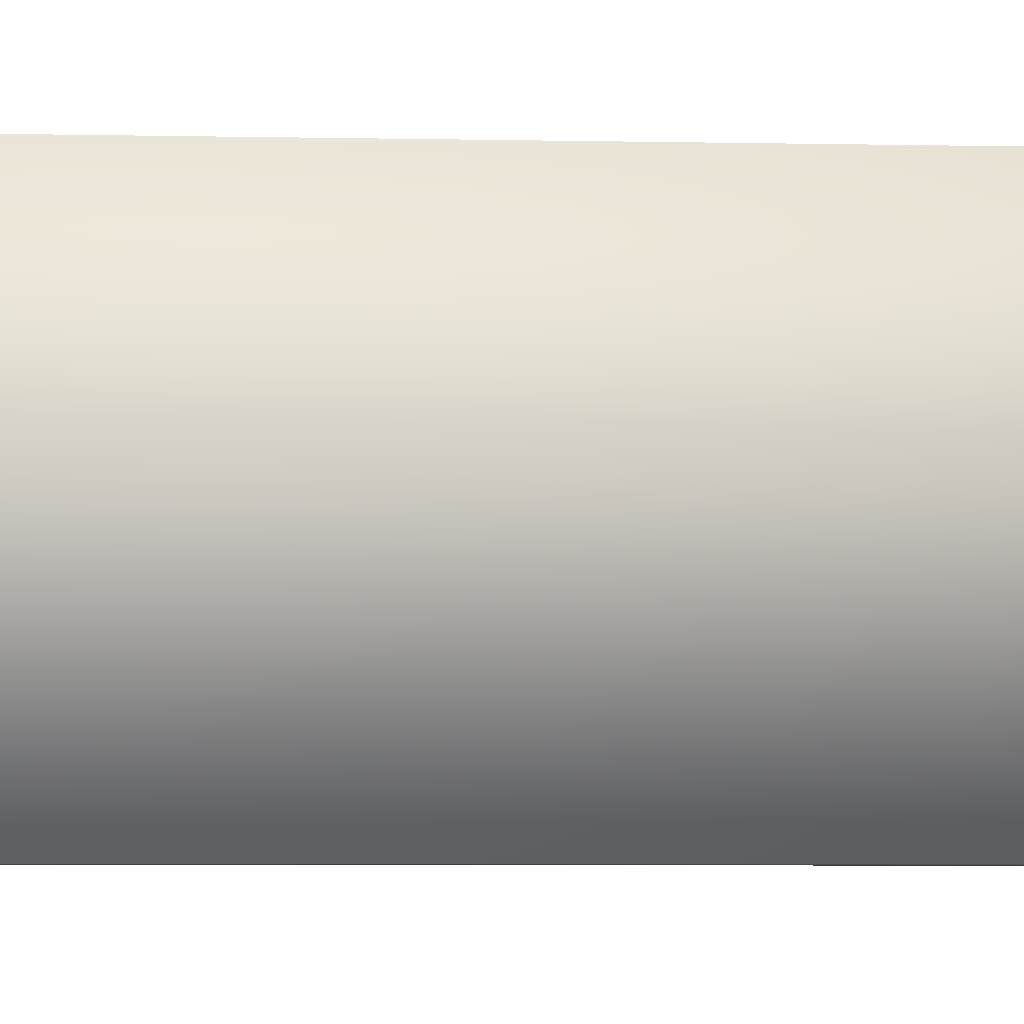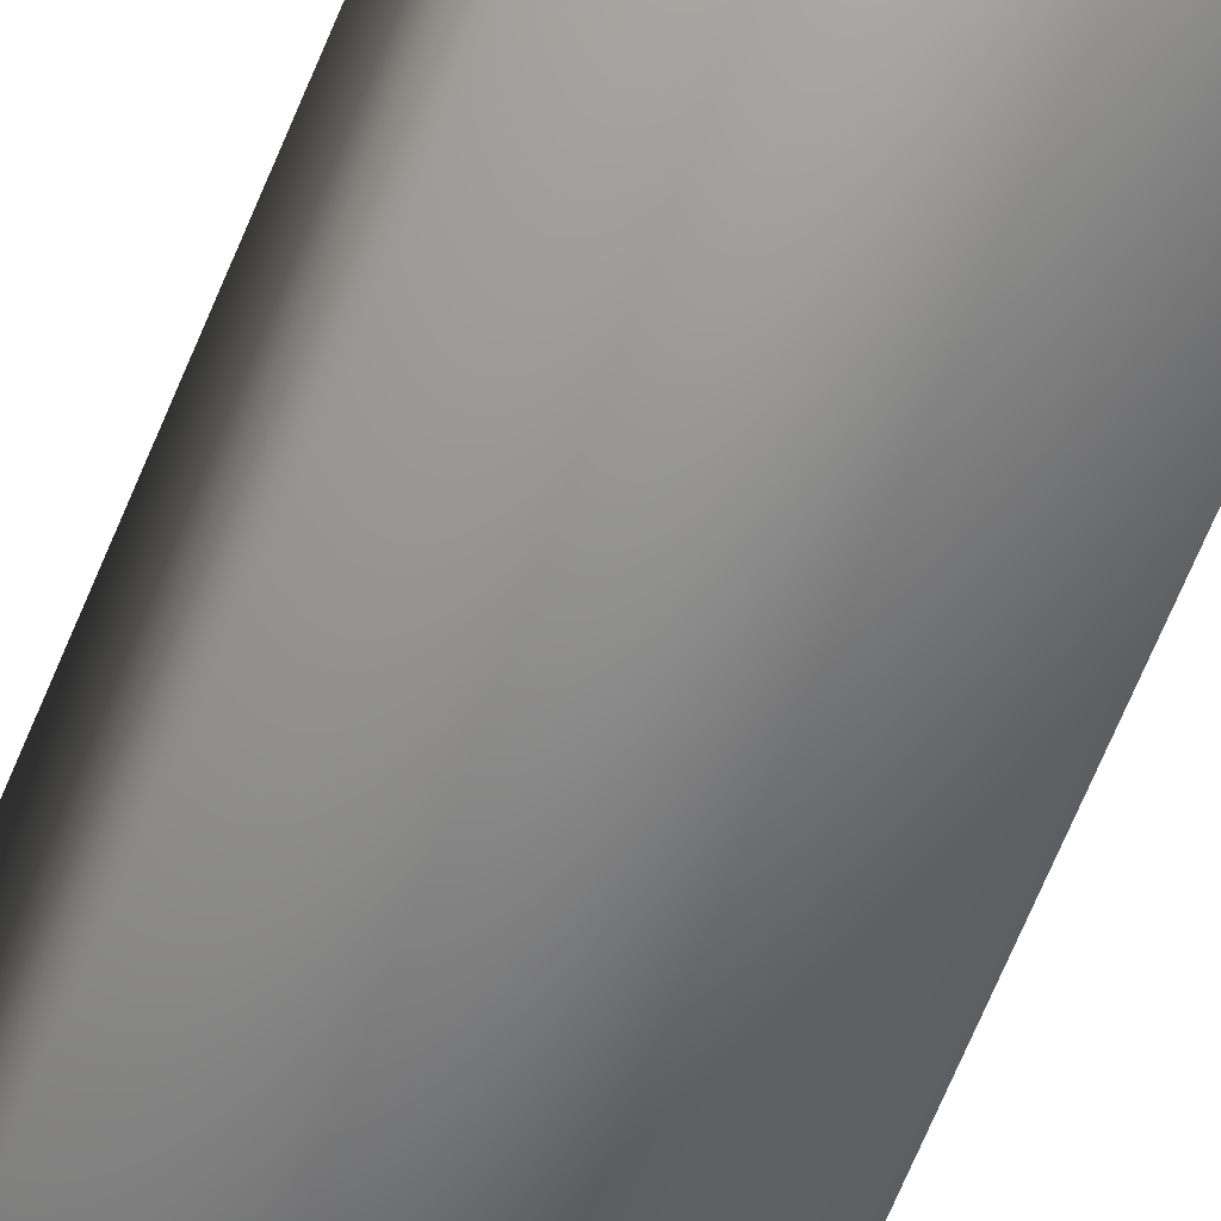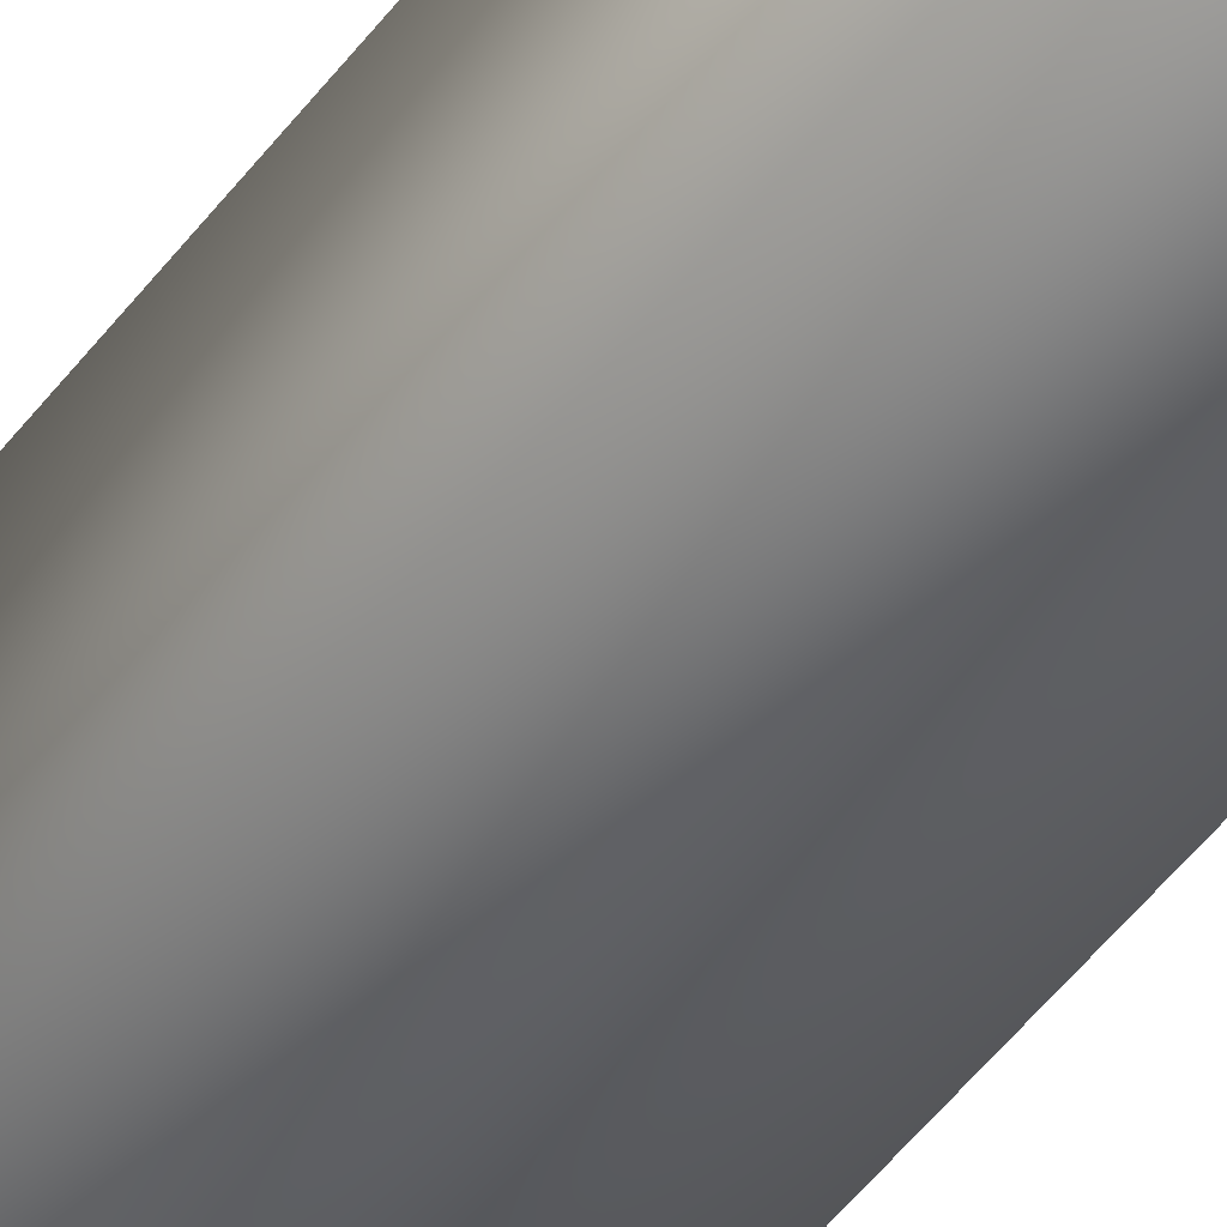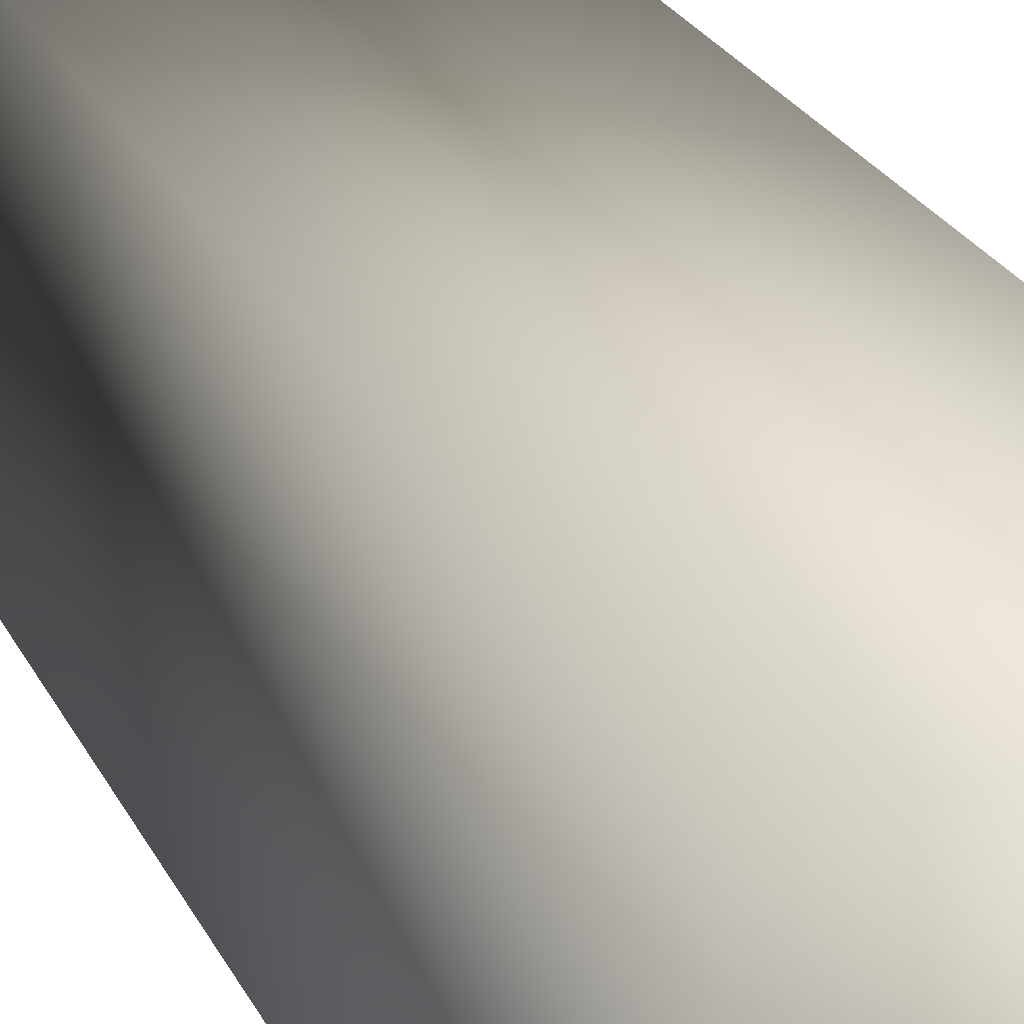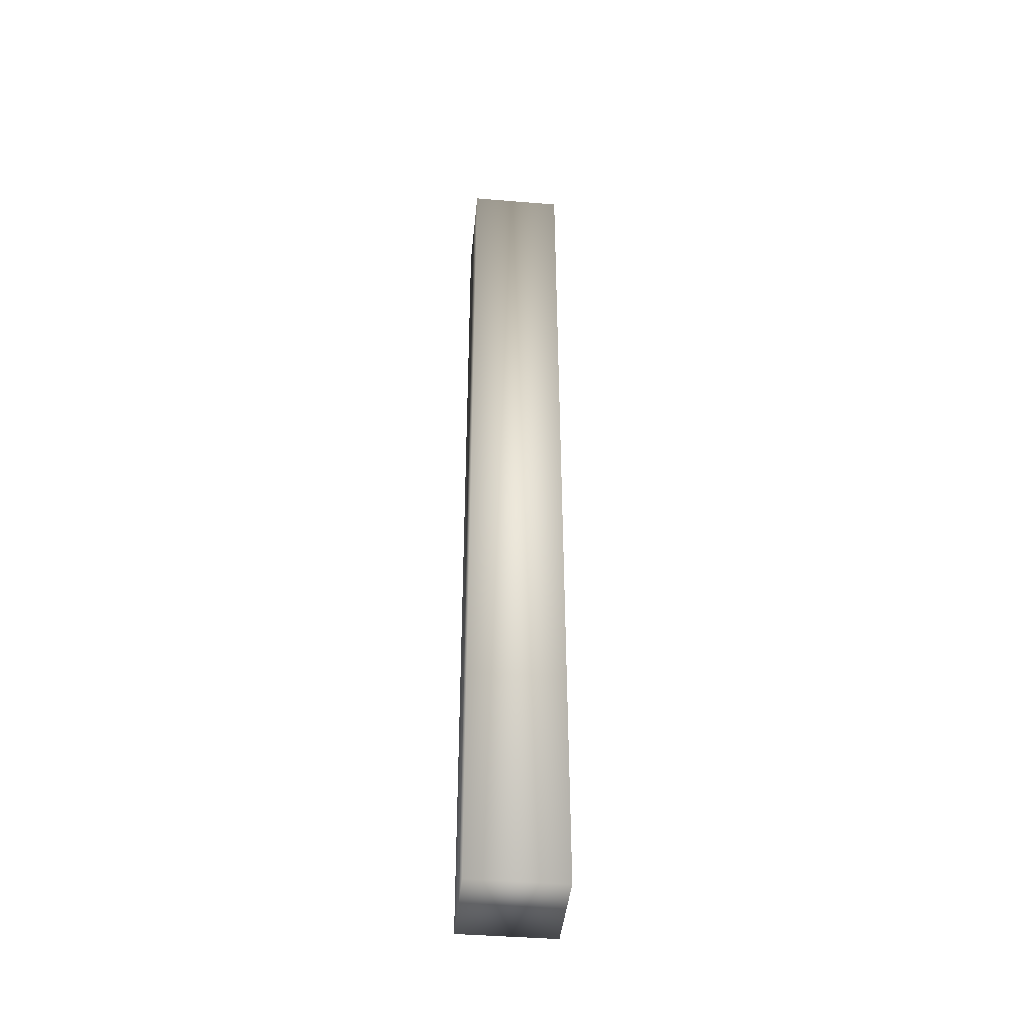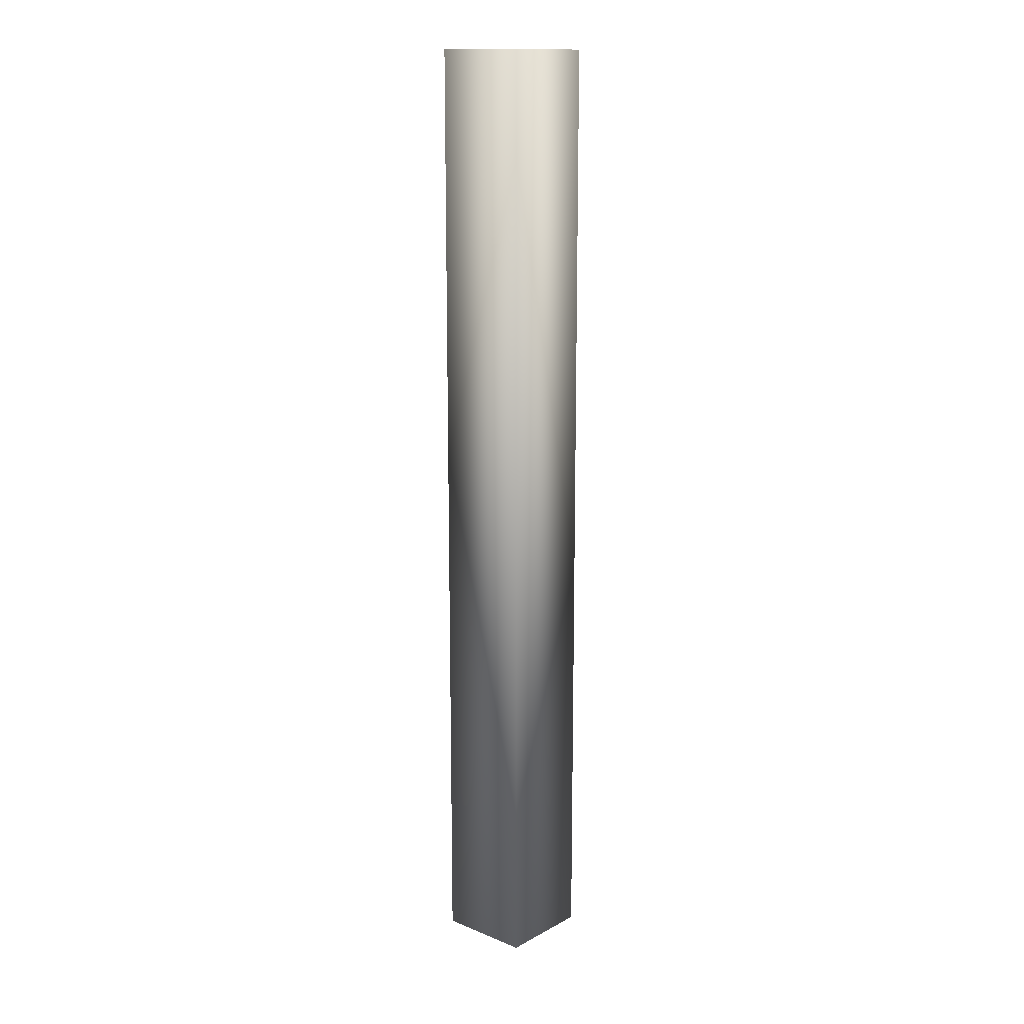
<metadata>
{"format":"obj","ext":"obj","renderer":"f3d","projection":"perspective","resolution":1024,"background":"white","views":[{"elev":-1.6,"azim":-102.6,"up":"+Y"},{"elev":-60.3,"azim":-21.3,"up":"+Y"},{"elev":-44.6,"azim":146.8,"up":"+Y"},{"elev":9.1,"azim":-8.3,"up":"+Y"},{"elev":-42.7,"azim":-5.6,"up":"+Z"},{"elev":14.5,"azim":-48.8,"up":"+Z"}]}
</metadata>
<code>
v 1.33 0.8 0.7
v 1.4 0.73 0.7
v 1.4 0.8 0.7
v 1.33 0.73 0.7
v 1.33 0.73 0
v 1.4 0.8 0
v 1.4 0.73 0
v 1.33 0.8 0
f 1 2 3
f 2 1 4
f 5 6 7
f 6 5 8
f 5 2 4
f 2 5 7
f 2 6 3
f 6 2 7
f 6 1 3
f 1 6 8
f 5 1 8
f 1 5 4

</code>
